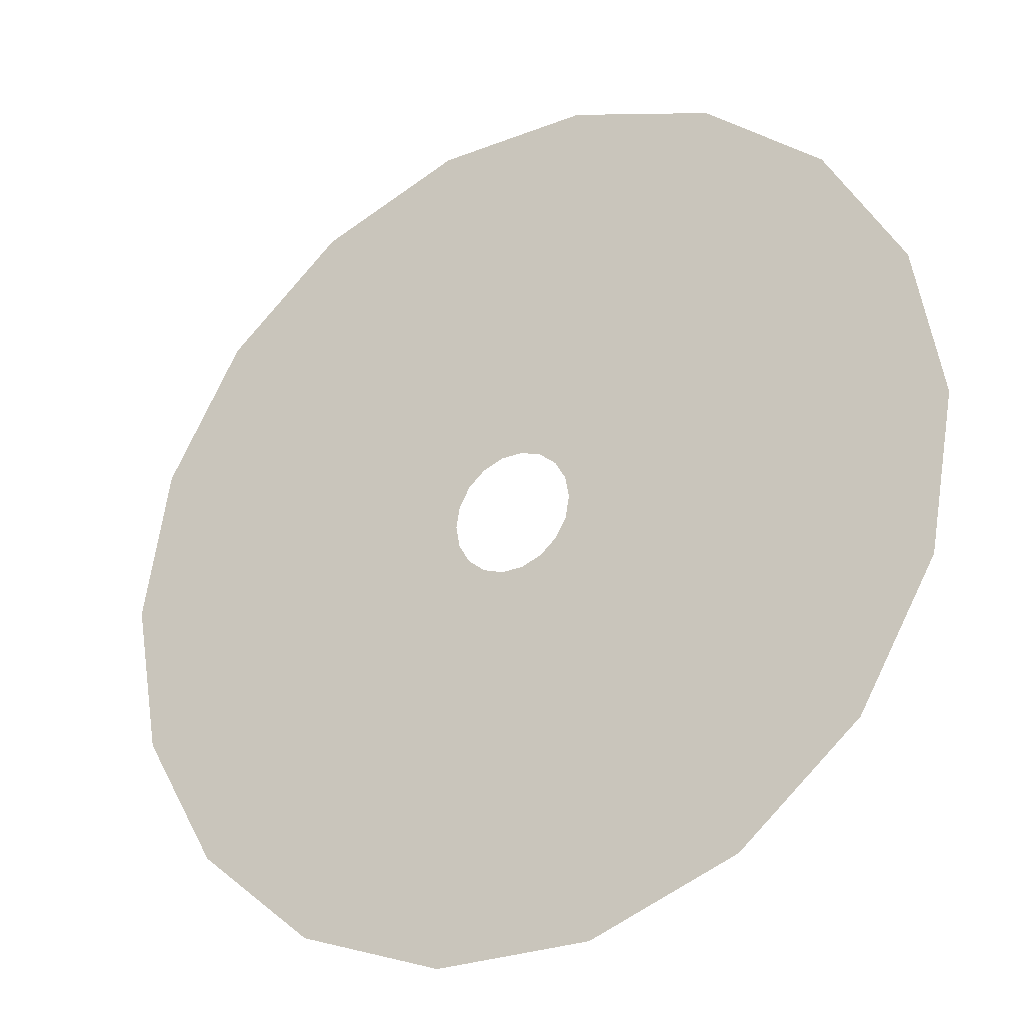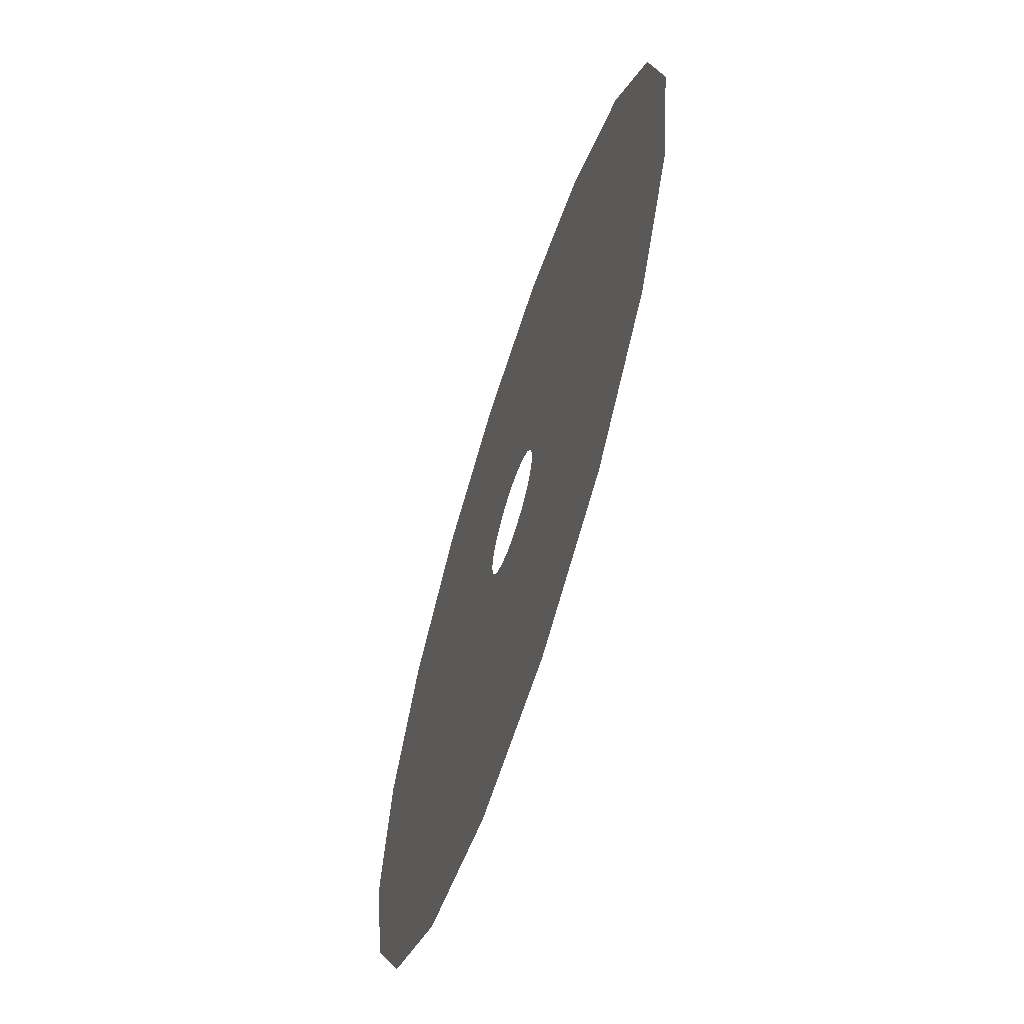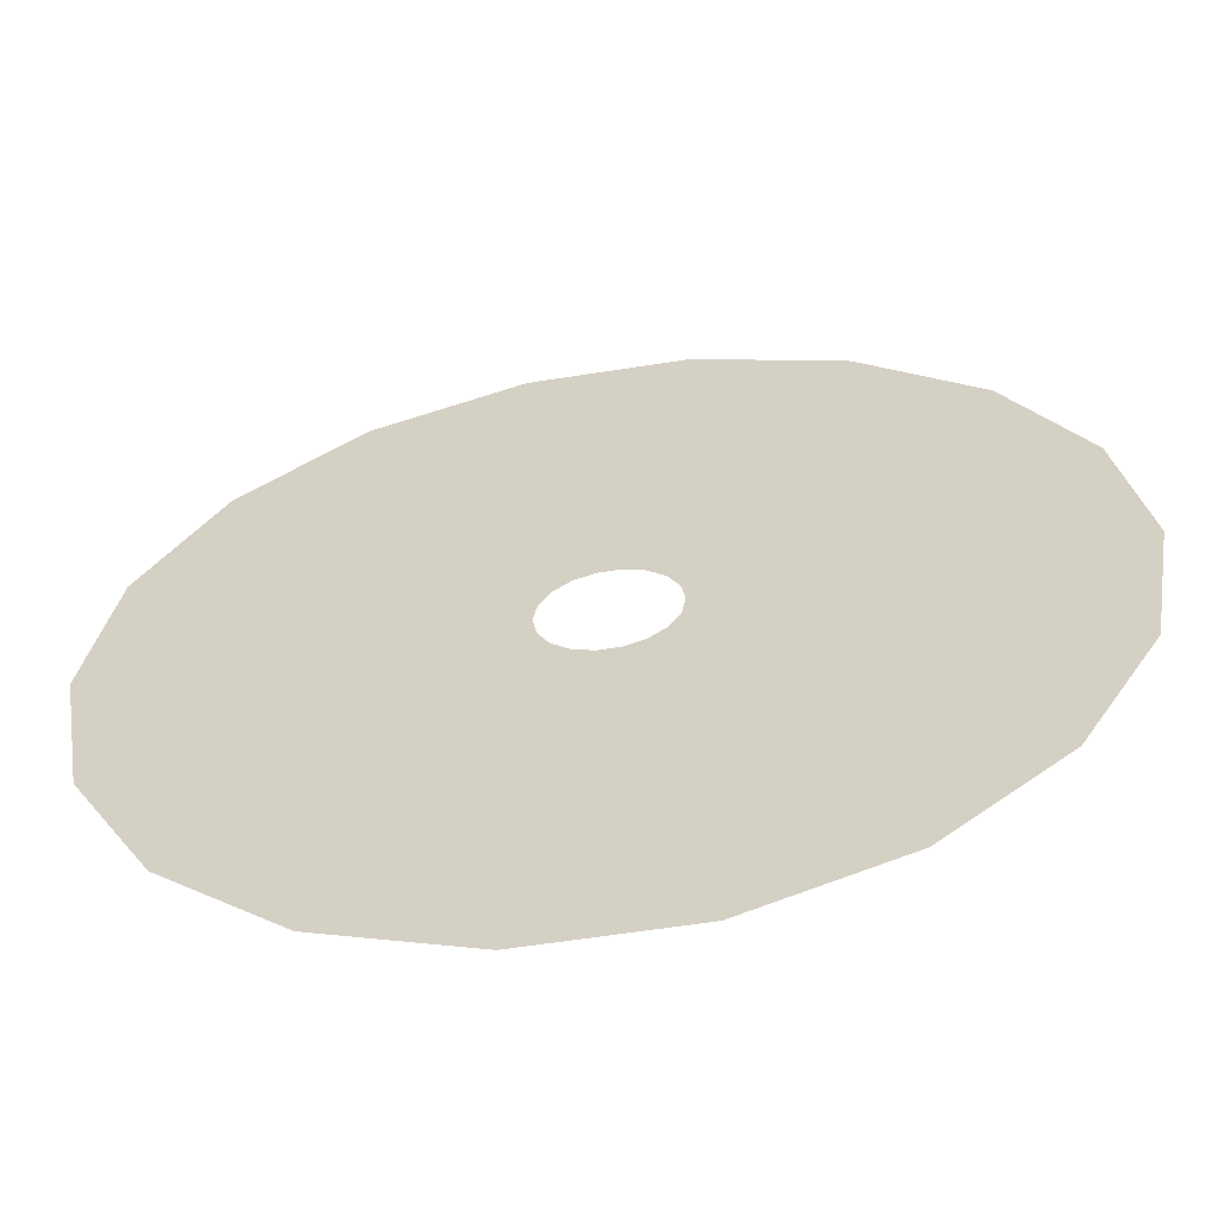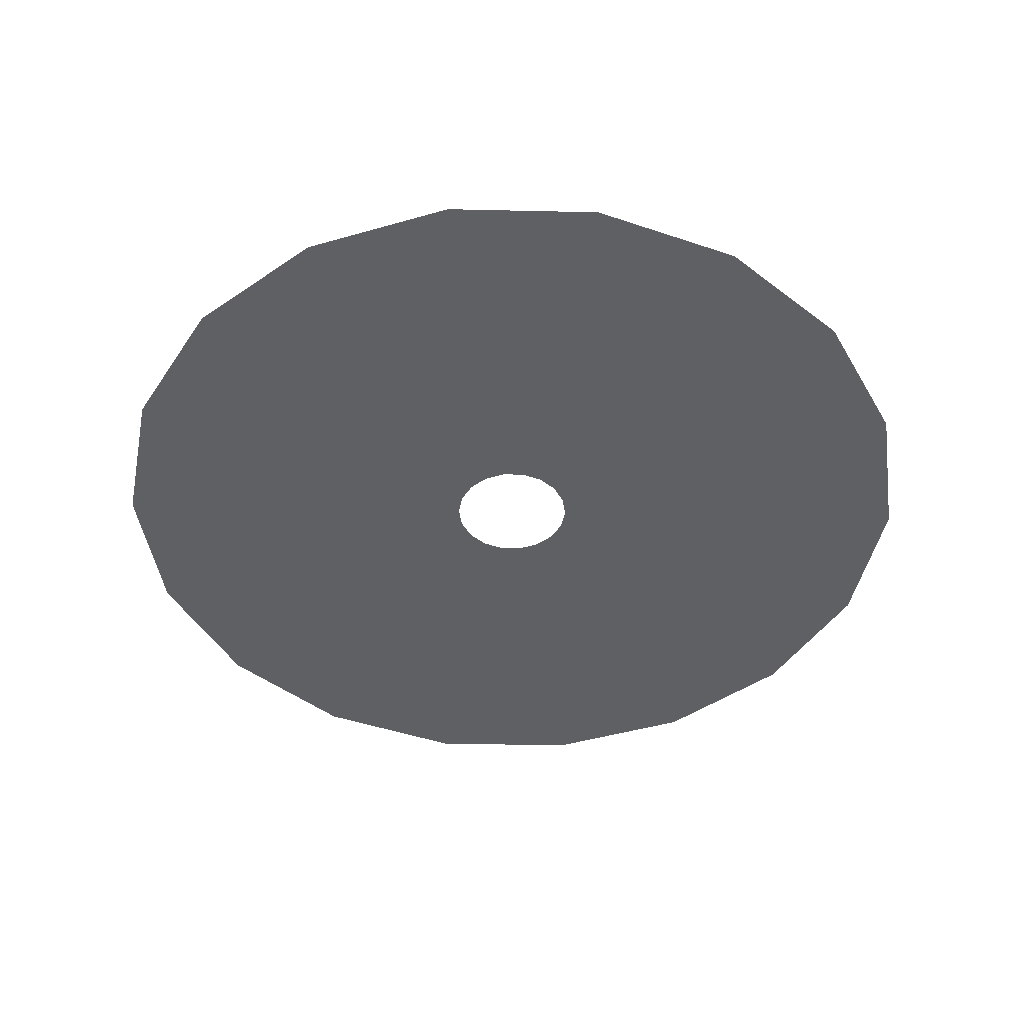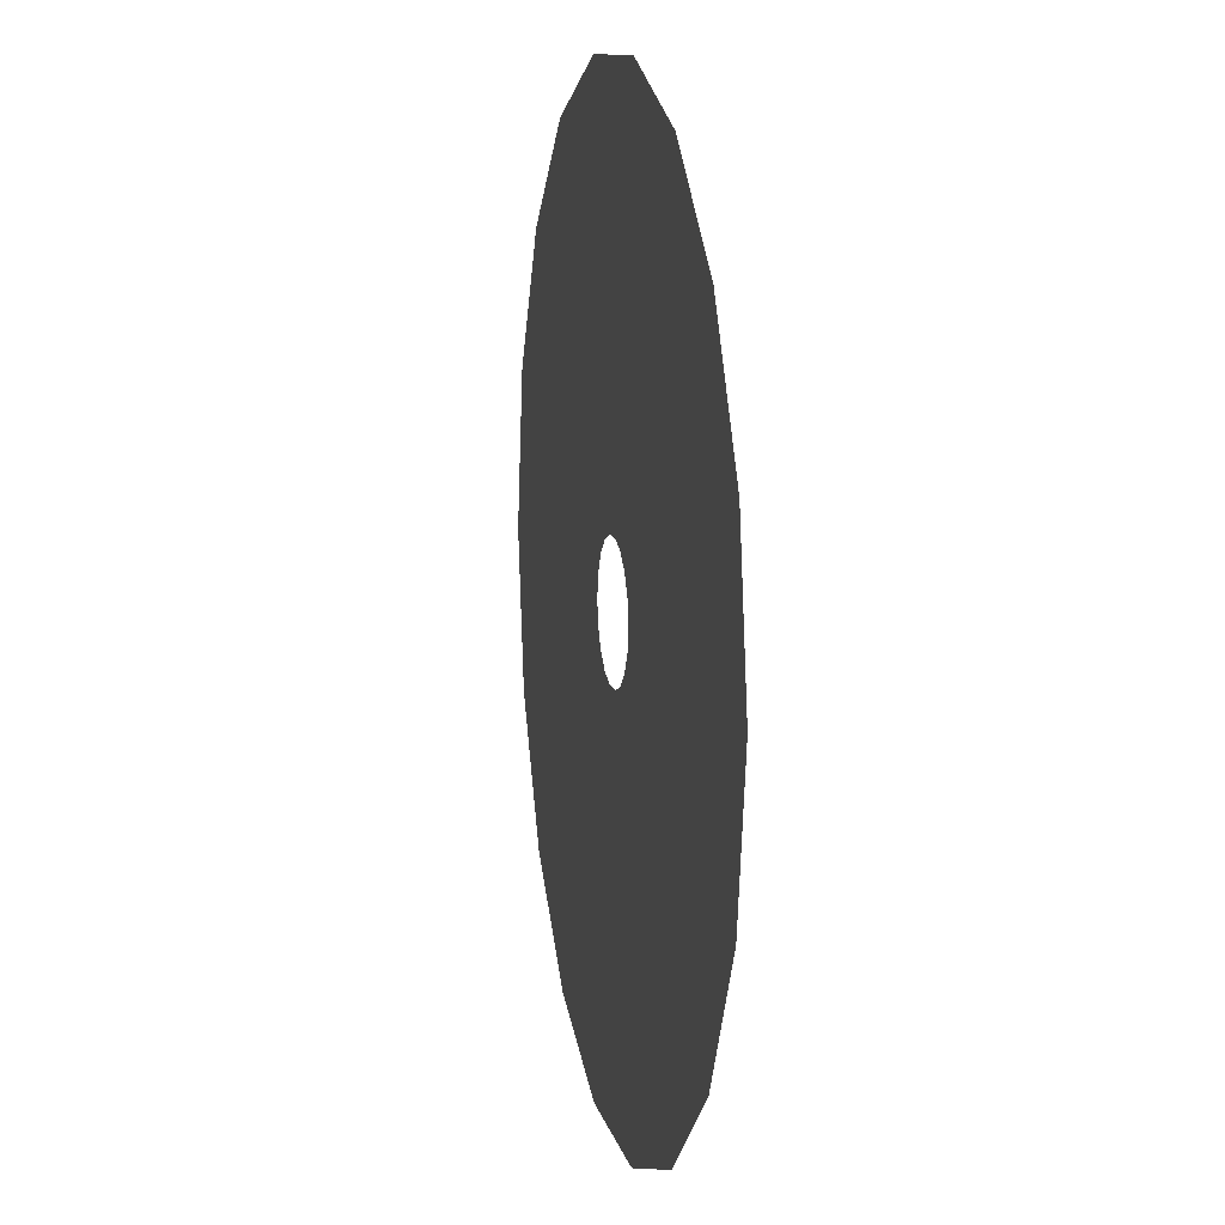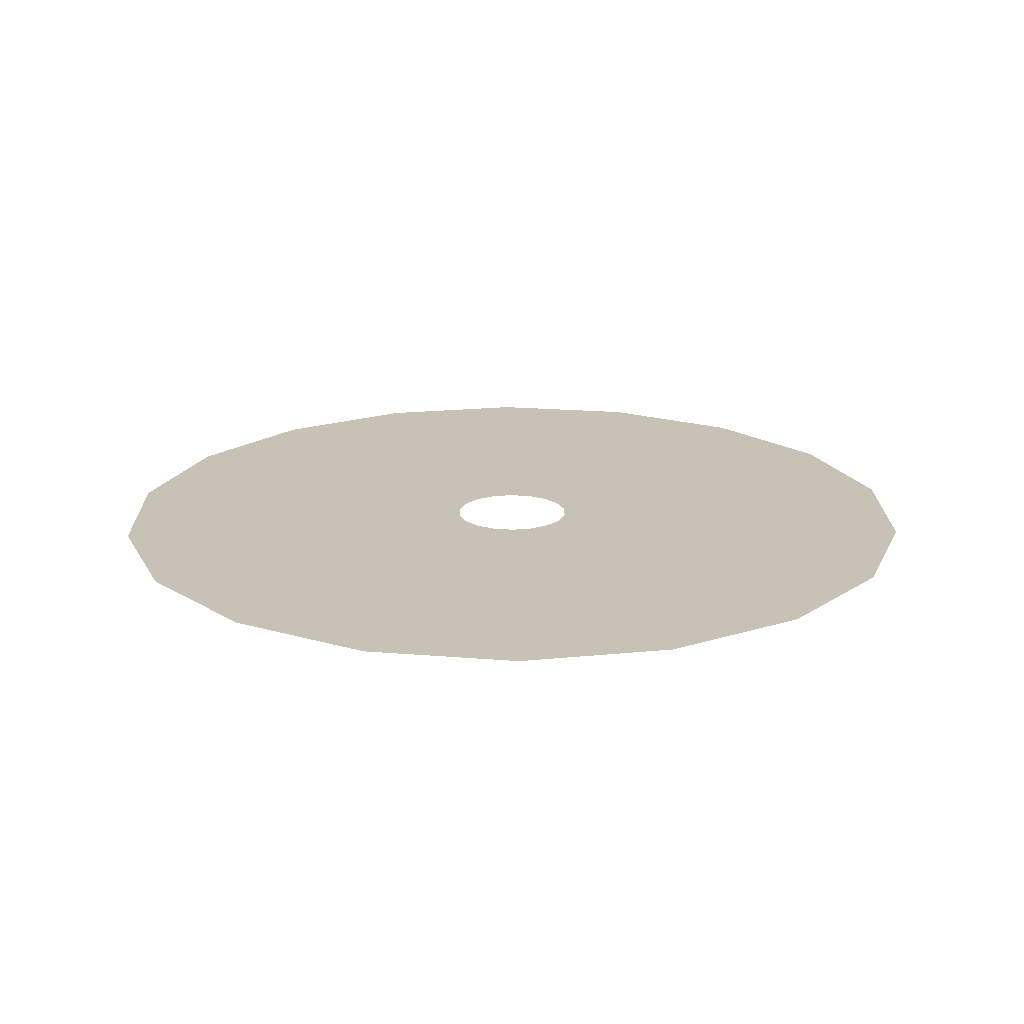
<metadata>
{"format":"obj","ext":"obj","renderer":"f3d","projection":"perspective","resolution":1024,"background":"white","views":[{"elev":-27.8,"azim":30.6,"up":"+Y"},{"elev":-65.5,"azim":-107.8,"up":"+Y"},{"elev":-59.7,"azim":9.2,"up":"+Y"},{"elev":-44.8,"azim":158.5,"up":"+Z"},{"elev":10.5,"azim":-101.5,"up":"+Y"},{"elev":19.0,"azim":89.1,"up":"+Z"}]}
</metadata>
<code>
v  30 0 0
v  28.19 10.26 0
v  16.07 5.85 0
v  17.1 0 0
v  22.98 19.28 0
v  13.1 10.99 0
v  15 25.98 0
v  8.552 14.81 0
v  5.209 29.54 0
v  2.97 16.84 0
v  -5.209 29.54 0
v  -2.97 16.84 0
v  -15 25.98 0
v  -8.552 14.81 0
v  -22.98 19.28 0
v  -13.1 10.99 0
v  -28.19 10.26 0
v  -16.07 5.85 0
v  -30 0 0
v  -17.1 0 0
v  -28.19 -10.26 0
v  -16.07 -5.85 0
v  -22.98 -19.28 0
v  -13.1 -10.99 0
v  -15 -25.98 0
v  -8.552 -14.81 0
v  -5.21 -29.54 0
v  -2.97 -16.84 0
v  5.209 -29.54 0
v  2.97 -16.84 0
v  15 -25.98 0
v  8.552 -14.81 0
v  22.98 -19.28 0
v  13.1 -10.99 0
v  28.19 -10.26 0
v  16.07 -5.85 0
v  3.954 1.439 0
v  4.208 0 0
v  3.223 2.705 0
v  2.104 3.644 0
v  0.7307 4.144 0
v  -0.7307 4.144 0
v  -2.104 3.644 0
v  -3.223 2.705 0
v  -3.954 1.439 0
v  -4.208 0 0
v  -3.954 -1.439 0
v  -3.223 -2.705 0
v  -2.104 -3.644 0
v  -0.7307 -4.144 0
v  0.7307 -4.144 0
v  2.104 -3.644 0
v  3.223 -2.705 0
v  3.954 -1.439 0
g SM_Ripple
f 1 2 3 4
f 2 5 6 3
f 5 7 8 6
f 7 9 10 8
f 9 11 12 10
f 11 13 14 12
f 13 15 16 14
f 15 17 18 16
f 17 19 20 18
f 19 21 22 20
f 21 23 24 22
f 23 25 26 24
f 25 27 28 26
f 27 29 30 28
f 29 31 32 30
f 31 33 34 32
f 33 35 36 34
f 35 1 4 36
f 4 3 37 38
f 3 6 39 37
f 6 8 40 39
f 8 10 41 40
f 10 12 42 41
f 12 14 43 42
f 14 16 44 43
f 16 18 45 44
f 18 20 46 45
f 20 22 47 46
f 22 24 48 47
f 24 26 49 48
f 26 28 50 49
f 28 30 51 50
f 30 32 52 51
f 32 34 53 52
f 34 36 54 53
f 36 4 38 54

</code>
